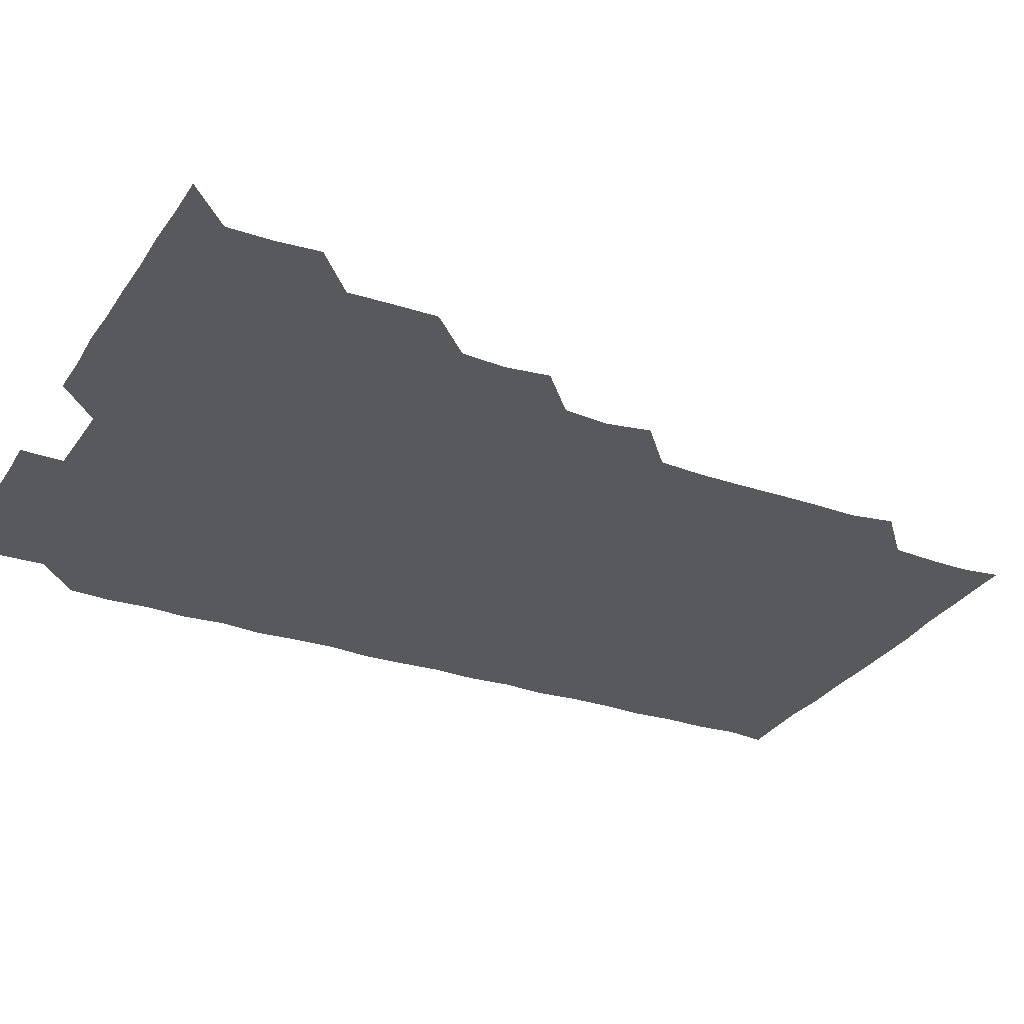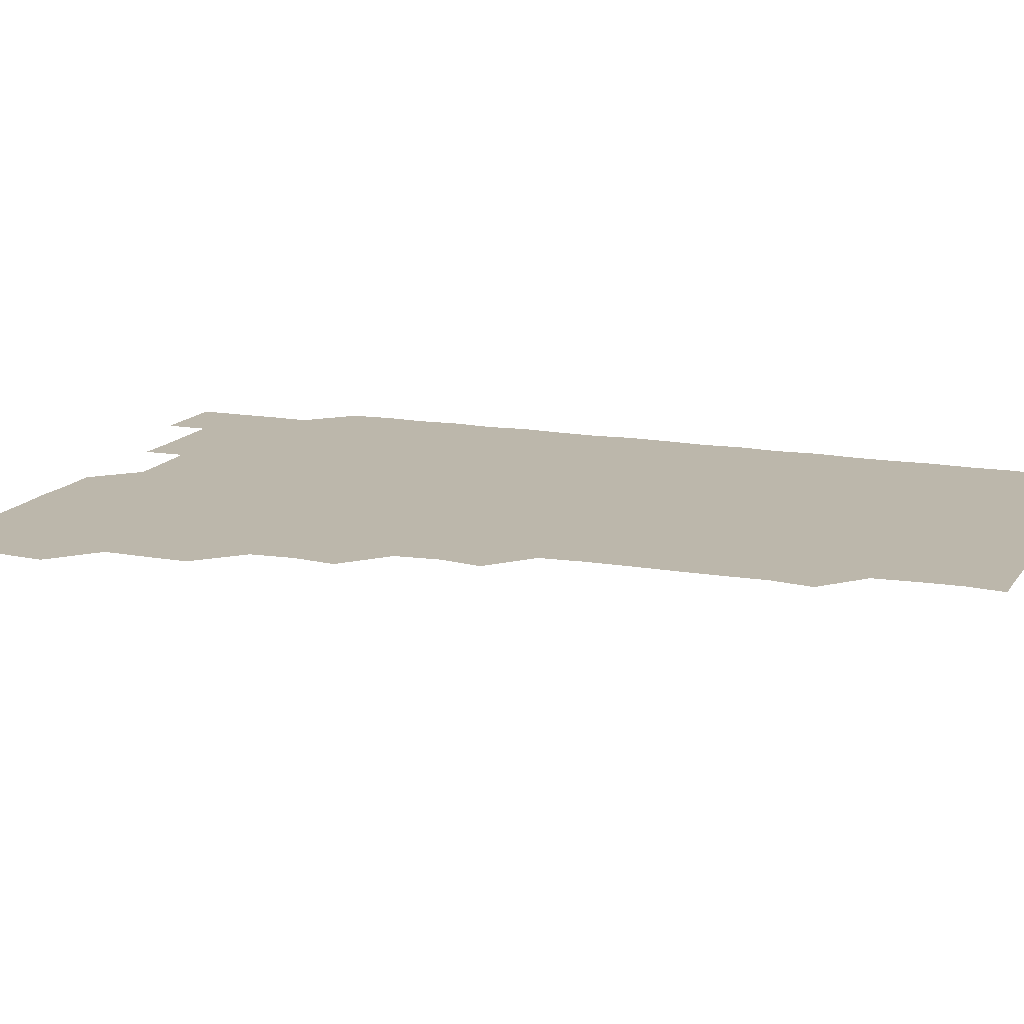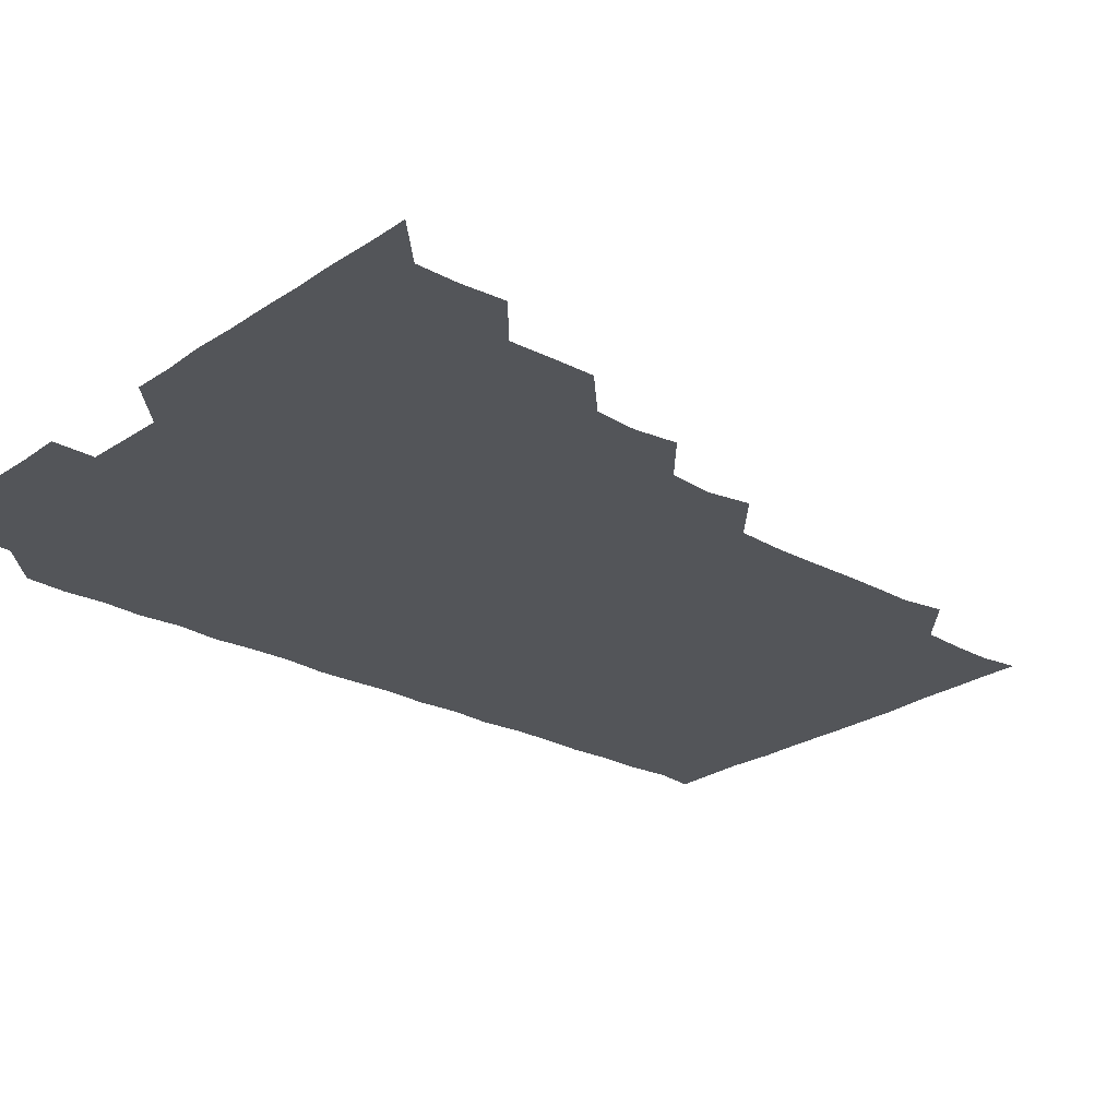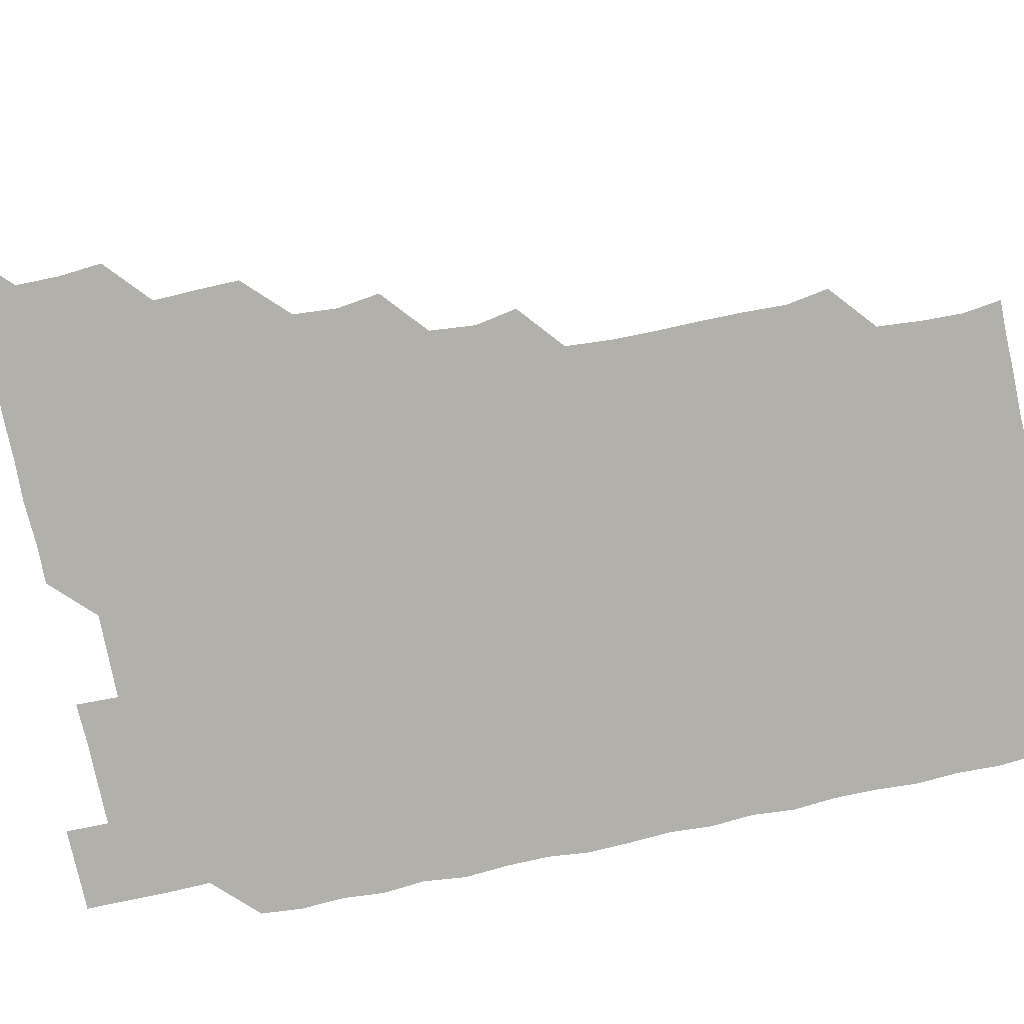
<metadata>
{"format":"obj","ext":"obj","renderer":"f3d","projection":"perspective","resolution":1024,"background":"white","views":[{"elev":-29.4,"azim":-116.8,"up":"+Z"},{"elev":14.3,"azim":-68.7,"up":"+Z"},{"elev":-24.4,"azim":-131.7,"up":"+Z"},{"elev":-78.5,"azim":-78.1,"up":"+Z"}]}
</metadata>
<code>
v 466 526.1 0
v 480 480.2 0
v 481.3 495.5 0
v 481.3 510.8 0
v 481 526 0
v 495.4 435.2 0
v 495.6 449.9 0
v 496.1 465.8 0
v 496.5 481.3 0
v 496.5 496 0
v 496.3 510.7 0
v 495.8 526.4 0
v 509.8 389.2 0
v 511.8 404.4 0
v 510.7 419.9 0
v 511.9 436.5 0
v 510.8 451 0
v 510.2 465.3 0
v 511.7 481.4 0
v 511.4 496 0
v 511.2 510.8 0
v 510.9 526.1 0
v 524.6 344.1 0
v 527.4 358.9 0
v 525.9 375.1 0
v 526.1 391.3 0
v 526.8 406.6 0
v 525.9 420.8 0
v 526.3 436.2 0
v 526.3 451.2 0
v 526.2 466.3 0
v 526.1 481 0
v 526.1 495.9 0
v 526.1 510.8 0
v 526 526.3 0
v 540 237.8 0
v 542.5 252.7 0
v 542 268.2 0
v 541.9 283.4 0
v 542.1 298.4 0
v 542 314.1 0
v 540.9 330.3 0
v 541 346.3 0
v 541.1 360.9 0
v 541.5 376.5 0
v 540.9 390.9 0
v 541 406 0
v 541 421 0
v 541.3 436.2 0
v 541.1 451 0
v 541.6 466.2 0
v 541.3 481 0
v 541 496 0
v 541.1 510.6 0
v 541 526.2 0
v 556.1 180.3 0
v 558 193.6 0
v 557.6 207.4 0
v 556.4 223.7 0
v 557.3 241.5 0
v 556.1 255.7 0
v 556.9 271.3 0
v 555.9 285.5 0
v 557.1 301.7 0
v 556 315.8 0
v 556.3 331.2 0
v 555.6 345.7 0
v 556.4 361.5 0
v 556.2 376.3 0
v 556.4 391.5 0
v 556 406 0
v 556.6 421.6 0
v 556 436 0
v 556.6 451.5 0
v 556.2 466.1 0
v 556.1 481 0
v 556.2 495.7 0
v 556 511 0
v 555.7 526.7 0
v 568.9 180.4 0
v 571.9 195.5 0
v 571.6 211 0
v 571.9 227.2 0
v 571.7 242.1 0
v 571.7 257.1 0
v 571.2 271.4 0
v 571.4 286.8 0
v 571.6 302 0
v 571.3 316.1 0
v 571.6 331.9 0
v 571.5 346.9 0
v 570.8 360.7 0
v 571 376.1 0
v 571.2 391.5 0
v 571.6 407 0
v 571.2 421.3 0
v 571.1 436.1 0
v 571.3 451.3 0
v 571 466 0
v 571.2 480.9 0
v 571.2 495.6 0
v 570.9 511.2 0
v 570.8 526 0
v 582.7 180.2 0
v 586.6 197.6 0
v 586.9 212.8 0
v 586.4 226.5 0
v 586.3 241.6 0
v 586.2 256.8 0
v 586.3 271.5 0
v 586.2 286.3 0
v 585.9 301.4 0
v 586.7 317.2 0
v 586.2 331.3 0
v 585.9 345.9 0
v 586.3 361.7 0
v 586.1 376.7 0
v 586.3 390.9 0
v 586.2 406.3 0
v 585.9 420.9 0
v 586 435.9 0
v 586.2 451.2 0
v 586.1 466 0
v 586.1 480.9 0
v 586 496 0
v 585.8 511.1 0
v 585.6 526.1 0
v 598 180.3 0
v 601.5 197.8 0
v 601.4 212.3 0
v 601.4 227.1 0
v 601.3 241.3 0
v 600.9 255.7 0
v 601 271.2 0
v 601 286.8 0
v 601.2 301.1 0
v 601.2 317 0
v 601 331.2 0
v 601.2 346.6 0
v 601.1 361.3 0
v 600.6 374.6 0
v 600.8 390.8 0
v 601.2 406.6 0
v 601 421.1 0
v 601.3 436.6 0
v 601 451.1 0
v 601 466 0
v 601 481 0
v 601.2 495.7 0
v 600.7 510.9 0
v 614.4 179.2 0
v 615.7 197.4 0
v 616.1 212.3 0
v 616.2 226.5 0
v 616.1 241.8 0
v 616.1 256.3 0
v 616.2 271.9 0
v 615.9 285.7 0
v 615.9 301.9 0
v 616.2 316.5 0
v 616 331.5 0
v 616.1 346.4 0
v 616.2 362 0
v 616.2 376.5 0
v 616.1 391.3 0
v 616.1 406.6 0
v 616 420.9 0
v 616 436.3 0
v 616.1 451.2 0
v 616.2 466.1 0
v 616.2 480.9 0
v 616 496 0
v 615.9 511 0
v 630.3 179.3 0
v 631 196.6 0
v 630.8 211.2 0
v 630.8 226.8 0
v 630.9 241.7 0
v 631.2 256.5 0
v 630.9 271.5 0
v 631.3 286.3 0
v 631 300.2 0
v 630.8 317 0
v 631 330.3 0
v 630.9 346.5 0
v 631 361.2 0
v 631 376.6 0
v 631 391.2 0
v 630.9 406.4 0
v 631 421.3 0
v 631 436.2 0
v 631 451.2 0
v 630.9 466.2 0
v 631 480.9 0
v 631.2 495.8 0
v 631.1 511.2 0
v 630.7 526.5 0
v 645.7 179.4 0
v 645.8 197.2 0
v 645.9 212.3 0
v 646 226.3 0
v 645.8 241.3 0
v 646.1 256.6 0
v 645.6 271.6 0
v 646.1 287.6 0
v 646.2 301 0
v 645.6 316.9 0
v 646.1 331.5 0
v 645.9 346.2 0
v 645.9 361.4 0
v 645.9 376.4 0
v 645.9 391.3 0
v 645.9 406.3 0
v 646 421.3 0
v 645.9 436.2 0
v 646 451 0
v 646 466 0
v 646 481 0
v 646.1 495.9 0
v 646.1 510.8 0
v 645.7 525.9 0
v 661.8 179.9 0
v 660.9 197.1 0
v 660.6 211.7 0
v 660.5 227.2 0
v 661.2 240.5 0
v 660.5 257.2 0
v 661.3 270.4 0
v 660.6 286.6 0
v 660.8 301.9 0
v 660.7 316.6 0
v 660.6 332 0
v 660.5 346.8 0
v 661.2 360.9 0
v 661 376 0
v 660.9 391.1 0
v 661 405.6 0
v 660.6 421.7 0
v 660.6 436.6 0
v 660.8 451.3 0
v 660.9 466.3 0
v 661 481 0
v 661 495.9 0
v 661 510.9 0
v 660.8 525.9 0
v 677.4 179.7 0
v 675.6 197 0
v 675.8 211.4 0
v 676 225.9 0
v 675.8 241.6 0
v 675.8 256.4 0
v 676 271.2 0
v 675.2 287.2 0
v 675.4 301.8 0
v 676.4 315.6 0
v 675.6 331.4 0
v 676.3 345.6 0
v 675.7 361.5 0
v 675.6 376.7 0
v 675.7 391.4 0
v 675.3 406.9 0
v 675.9 421.2 0
v 676.3 435.8 0
v 675.7 451.3 0
v 675.7 466.2 0
v 676 481 0
v 675.9 496 0
v 676 511 0
v 676.1 525.9 0
v 676 541.2 0
v 693 180.8 0
v 690.4 197.3 0
v 690.7 211.4 0
v 690.4 226.9 0
v 690.9 241.1 0
v 690.3 256.9 0
v 690.3 272.2 0
v 690.3 286.9 0
v 691 300.8 0
v 690.2 317.2 0
v 690.6 331.4 0
v 690.3 347 0
v 690.5 361.5 0
v 690.3 376.6 0
v 690.8 391.2 0
v 690.7 406.3 0
v 691.1 420.8 0
v 690.4 436.7 0
v 691 451 0
v 690.8 466.2 0
v 690.5 481.4 0
v 690.7 496 0
v 690.9 510.9 0
v 691 525.9 0
v 690.8 541 0
v 708.1 180.5 0
v 705.2 196.5 0
v 705.1 211.7 0
v 705.7 226 0
v 705.2 241.9 0
v 705.3 256.4 0
v 705.2 271.6 0
v 705.5 286.7 0
v 704.9 301.7 0
v 704.5 317.1 0
v 705.3 331.1 0
v 705.7 346.5 0
v 704.3 362.1 0
v 705.9 375.5 0
v 705.5 391.2 0
v 704.6 407 0
v 705.5 420.9 0
v 705.1 436.7 0
v 705.4 451.1 0
v 705.4 466.4 0
v 705 481.2 0
v 705.6 495.2 0
v 706 510.9 0
v 706 526 0
v 706 540.9 0
v 721.6 180.2 0
v 719.7 194.3 0
v 720.9 208.8 0
v 720.4 223.8 0
v 721.4 238.5 0
v 720.6 253.4 0
v 720.6 268.6 0
v 721.9 283.4 0
v 720.8 298.4 0
v 721.9 313.7 0
v 721.1 328.9 0
v 722 343.9 0
v 722.5 359 0
v 721.1 373.9 0
v 721.4 389.2 0
v 722.5 404.4 0
v 721 419.4 0
v 722.3 434.6 0
v 721.2 449.7 0
v 722 464.6 0
v 720.8 479.6 0
f 4 5 1
f 8 9 2
f 2 9 3
f 9 10 3
f 3 10 4
f 10 11 4
f 4 11 5
f 11 12 5
f 15 16 6
f 6 16 7
f 16 17 7
f 7 17 8
f 17 18 8
f 8 18 9
f 18 19 9
f 9 19 10
f 19 20 10
f 10 20 11
f 20 21 11
f 11 21 12
f 21 22 12
f 25 26 13
f 13 26 14
f 26 27 14
f 14 27 15
f 27 28 15
f 15 28 16
f 28 29 16
f 16 29 17
f 29 30 17
f 17 30 18
f 30 31 18
f 18 31 19
f 31 32 19
f 19 32 20
f 32 33 20
f 20 33 21
f 33 34 21
f 21 34 22
f 34 35 22
f 42 43 23
f 23 43 24
f 43 44 24
f 24 44 25
f 44 45 25
f 25 45 26
f 45 46 26
f 26 46 27
f 46 47 27
f 27 47 28
f 47 48 28
f 28 48 29
f 48 49 29
f 29 49 30
f 49 50 30
f 30 50 31
f 50 51 31
f 31 51 32
f 51 52 32
f 32 52 33
f 52 53 33
f 33 53 34
f 53 54 34
f 34 54 35
f 54 55 35
f 59 60 36
f 36 60 37
f 60 61 37
f 37 61 38
f 61 62 38
f 38 62 39
f 62 63 39
f 39 63 40
f 63 64 40
f 40 64 41
f 64 65 41
f 41 65 42
f 65 66 42
f 42 66 43
f 66 67 43
f 43 67 44
f 67 68 44
f 44 68 45
f 68 69 45
f 45 69 46
f 69 70 46
f 46 70 47
f 70 71 47
f 47 71 48
f 71 72 48
f 48 72 49
f 72 73 49
f 49 73 50
f 73 74 50
f 50 74 51
f 74 75 51
f 51 75 52
f 75 76 52
f 52 76 53
f 76 77 53
f 53 77 54
f 77 78 54
f 54 78 55
f 78 79 55
f 56 80 57
f 80 81 57
f 57 81 58
f 81 82 58
f 58 82 59
f 82 83 59
f 59 83 60
f 83 84 60
f 60 84 61
f 84 85 61
f 61 85 62
f 85 86 62
f 62 86 63
f 86 87 63
f 63 87 64
f 87 88 64
f 64 88 65
f 88 89 65
f 65 89 66
f 89 90 66
f 66 90 67
f 90 91 67
f 67 91 68
f 91 92 68
f 68 92 69
f 92 93 69
f 69 93 70
f 93 94 70
f 70 94 71
f 94 95 71
f 71 95 72
f 95 96 72
f 72 96 73
f 96 97 73
f 73 97 74
f 97 98 74
f 74 98 75
f 98 99 75
f 75 99 76
f 99 100 76
f 76 100 77
f 100 101 77
f 77 101 78
f 101 102 78
f 78 102 79
f 102 103 79
f 80 104 81
f 104 105 81
f 81 105 82
f 105 106 82
f 82 106 83
f 106 107 83
f 83 107 84
f 107 108 84
f 84 108 85
f 108 109 85
f 85 109 86
f 109 110 86
f 86 110 87
f 110 111 87
f 87 111 88
f 111 112 88
f 88 112 89
f 112 113 89
f 89 113 90
f 113 114 90
f 90 114 91
f 114 115 91
f 91 115 92
f 115 116 92
f 92 116 93
f 116 117 93
f 93 117 94
f 117 118 94
f 94 118 95
f 118 119 95
f 95 119 96
f 119 120 96
f 96 120 97
f 120 121 97
f 97 121 98
f 121 122 98
f 98 122 99
f 122 123 99
f 99 123 100
f 123 124 100
f 100 124 101
f 124 125 101
f 101 125 102
f 125 126 102
f 102 126 103
f 126 127 103
f 104 128 105
f 128 129 105
f 105 129 106
f 129 130 106
f 106 130 107
f 130 131 107
f 107 131 108
f 131 132 108
f 108 132 109
f 132 133 109
f 109 133 110
f 133 134 110
f 110 134 111
f 134 135 111
f 111 135 112
f 135 136 112
f 112 136 113
f 136 137 113
f 113 137 114
f 137 138 114
f 114 138 115
f 138 139 115
f 115 139 116
f 139 140 116
f 116 140 117
f 140 141 117
f 117 141 118
f 141 142 118
f 118 142 119
f 142 143 119
f 119 143 120
f 143 144 120
f 120 144 121
f 144 145 121
f 121 145 122
f 145 146 122
f 122 146 123
f 146 147 123
f 123 147 124
f 147 148 124
f 124 148 125
f 148 149 125
f 125 149 126
f 149 150 126
f 126 150 127
f 128 151 129
f 151 152 129
f 129 152 130
f 152 153 130
f 130 153 131
f 153 154 131
f 131 154 132
f 154 155 132
f 132 155 133
f 155 156 133
f 133 156 134
f 156 157 134
f 134 157 135
f 157 158 135
f 135 158 136
f 158 159 136
f 136 159 137
f 159 160 137
f 137 160 138
f 160 161 138
f 138 161 139
f 161 162 139
f 139 162 140
f 162 163 140
f 140 163 141
f 163 164 141
f 141 164 142
f 164 165 142
f 142 165 143
f 165 166 143
f 143 166 144
f 166 167 144
f 144 167 145
f 167 168 145
f 145 168 146
f 168 169 146
f 146 169 147
f 169 170 147
f 147 170 148
f 170 171 148
f 148 171 149
f 171 172 149
f 149 172 150
f 172 173 150
f 151 174 152
f 174 175 152
f 152 175 153
f 175 176 153
f 153 176 154
f 176 177 154
f 154 177 155
f 177 178 155
f 155 178 156
f 178 179 156
f 156 179 157
f 179 180 157
f 157 180 158
f 180 181 158
f 158 181 159
f 181 182 159
f 159 182 160
f 182 183 160
f 160 183 161
f 183 184 161
f 161 184 162
f 184 185 162
f 162 185 163
f 185 186 163
f 163 186 164
f 186 187 164
f 164 187 165
f 187 188 165
f 165 188 166
f 188 189 166
f 166 189 167
f 189 190 167
f 167 190 168
f 190 191 168
f 168 191 169
f 191 192 169
f 169 192 170
f 192 193 170
f 170 193 171
f 193 194 171
f 171 194 172
f 194 195 172
f 172 195 173
f 195 196 173
f 174 198 175
f 198 199 175
f 175 199 176
f 199 200 176
f 176 200 177
f 200 201 177
f 177 201 178
f 201 202 178
f 178 202 179
f 202 203 179
f 179 203 180
f 203 204 180
f 180 204 181
f 204 205 181
f 181 205 182
f 205 206 182
f 182 206 183
f 206 207 183
f 183 207 184
f 207 208 184
f 184 208 185
f 208 209 185
f 185 209 186
f 209 210 186
f 186 210 187
f 210 211 187
f 187 211 188
f 211 212 188
f 188 212 189
f 212 213 189
f 189 213 190
f 213 214 190
f 190 214 191
f 214 215 191
f 191 215 192
f 215 216 192
f 192 216 193
f 216 217 193
f 193 217 194
f 217 218 194
f 194 218 195
f 218 219 195
f 195 219 196
f 219 220 196
f 196 220 197
f 220 221 197
f 198 222 199
f 222 223 199
f 199 223 200
f 223 224 200
f 200 224 201
f 224 225 201
f 201 225 202
f 225 226 202
f 202 226 203
f 226 227 203
f 203 227 204
f 227 228 204
f 204 228 205
f 228 229 205
f 205 229 206
f 229 230 206
f 206 230 207
f 230 231 207
f 207 231 208
f 231 232 208
f 208 232 209
f 232 233 209
f 209 233 210
f 233 234 210
f 210 234 211
f 234 235 211
f 211 235 212
f 235 236 212
f 212 236 213
f 236 237 213
f 213 237 214
f 237 238 214
f 214 238 215
f 238 239 215
f 215 239 216
f 239 240 216
f 216 240 217
f 240 241 217
f 217 241 218
f 241 242 218
f 218 242 219
f 242 243 219
f 219 243 220
f 243 244 220
f 220 244 221
f 244 245 221
f 222 246 223
f 246 247 223
f 223 247 224
f 247 248 224
f 224 248 225
f 248 249 225
f 225 249 226
f 249 250 226
f 226 250 227
f 250 251 227
f 227 251 228
f 251 252 228
f 228 252 229
f 252 253 229
f 229 253 230
f 253 254 230
f 230 254 231
f 254 255 231
f 231 255 232
f 255 256 232
f 232 256 233
f 256 257 233
f 233 257 234
f 257 258 234
f 234 258 235
f 258 259 235
f 235 259 236
f 259 260 236
f 236 260 237
f 260 261 237
f 237 261 238
f 261 262 238
f 238 262 239
f 262 263 239
f 239 263 240
f 263 264 240
f 240 264 241
f 264 265 241
f 241 265 242
f 265 266 242
f 242 266 243
f 266 267 243
f 243 267 244
f 267 268 244
f 244 268 245
f 268 269 245
f 246 271 247
f 271 272 247
f 247 272 248
f 272 273 248
f 248 273 249
f 273 274 249
f 249 274 250
f 274 275 250
f 250 275 251
f 275 276 251
f 251 276 252
f 276 277 252
f 252 277 253
f 277 278 253
f 253 278 254
f 278 279 254
f 254 279 255
f 279 280 255
f 255 280 256
f 280 281 256
f 256 281 257
f 281 282 257
f 257 282 258
f 282 283 258
f 258 283 259
f 283 284 259
f 259 284 260
f 284 285 260
f 260 285 261
f 285 286 261
f 261 286 262
f 286 287 262
f 262 287 263
f 287 288 263
f 263 288 264
f 288 289 264
f 264 289 265
f 289 290 265
f 265 290 266
f 290 291 266
f 266 291 267
f 291 292 267
f 267 292 268
f 292 293 268
f 268 293 269
f 293 294 269
f 269 294 270
f 294 295 270
f 271 296 272
f 296 297 272
f 272 297 273
f 297 298 273
f 273 298 274
f 298 299 274
f 274 299 275
f 299 300 275
f 275 300 276
f 300 301 276
f 276 301 277
f 301 302 277
f 277 302 278
f 302 303 278
f 278 303 279
f 303 304 279
f 279 304 280
f 304 305 280
f 280 305 281
f 305 306 281
f 281 306 282
f 306 307 282
f 282 307 283
f 307 308 283
f 283 308 284
f 308 309 284
f 284 309 285
f 309 310 285
f 285 310 286
f 310 311 286
f 286 311 287
f 311 312 287
f 287 312 288
f 312 313 288
f 288 313 289
f 313 314 289
f 289 314 290
f 314 315 290
f 290 315 291
f 315 316 291
f 291 316 292
f 316 317 292
f 292 317 293
f 317 318 293
f 293 318 294
f 318 319 294
f 294 319 295
f 319 320 295
f 296 321 297
f 321 322 297
f 297 322 298
f 322 323 298
f 298 323 299
f 323 324 299
f 299 324 300
f 324 325 300
f 300 325 301
f 325 326 301
f 301 326 302
f 326 327 302
f 302 327 303
f 327 328 303
f 303 328 304
f 328 329 304
f 304 329 305
f 329 330 305
f 305 330 306
f 330 331 306
f 306 331 307
f 331 332 307
f 307 332 308
f 332 333 308
f 308 333 309
f 333 334 309
f 309 334 310
f 334 335 310
f 310 335 311
f 335 336 311
f 311 336 312
f 336 337 312
f 312 337 313
f 337 338 313
f 313 338 314
f 338 339 314
f 314 339 315
f 339 340 315
f 315 340 316
f 340 341 316
f 316 341 317

</code>
